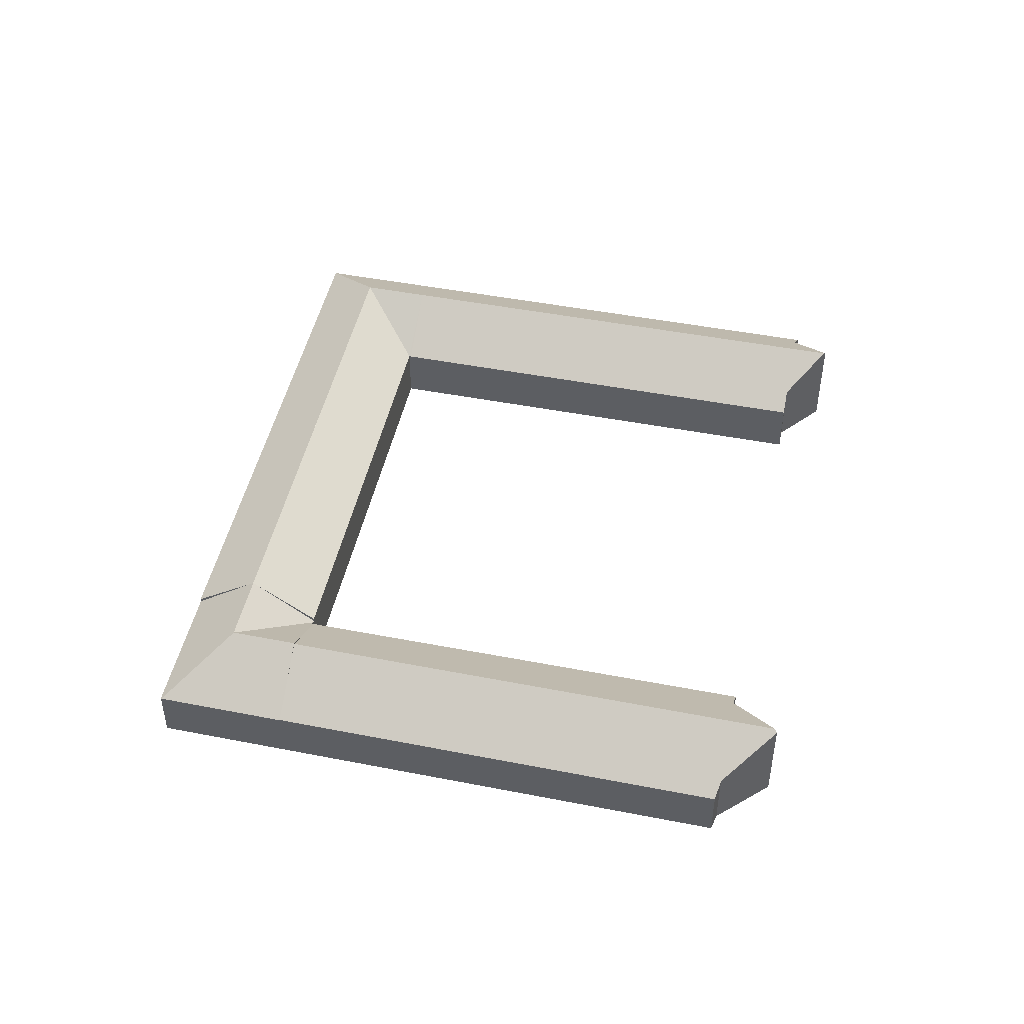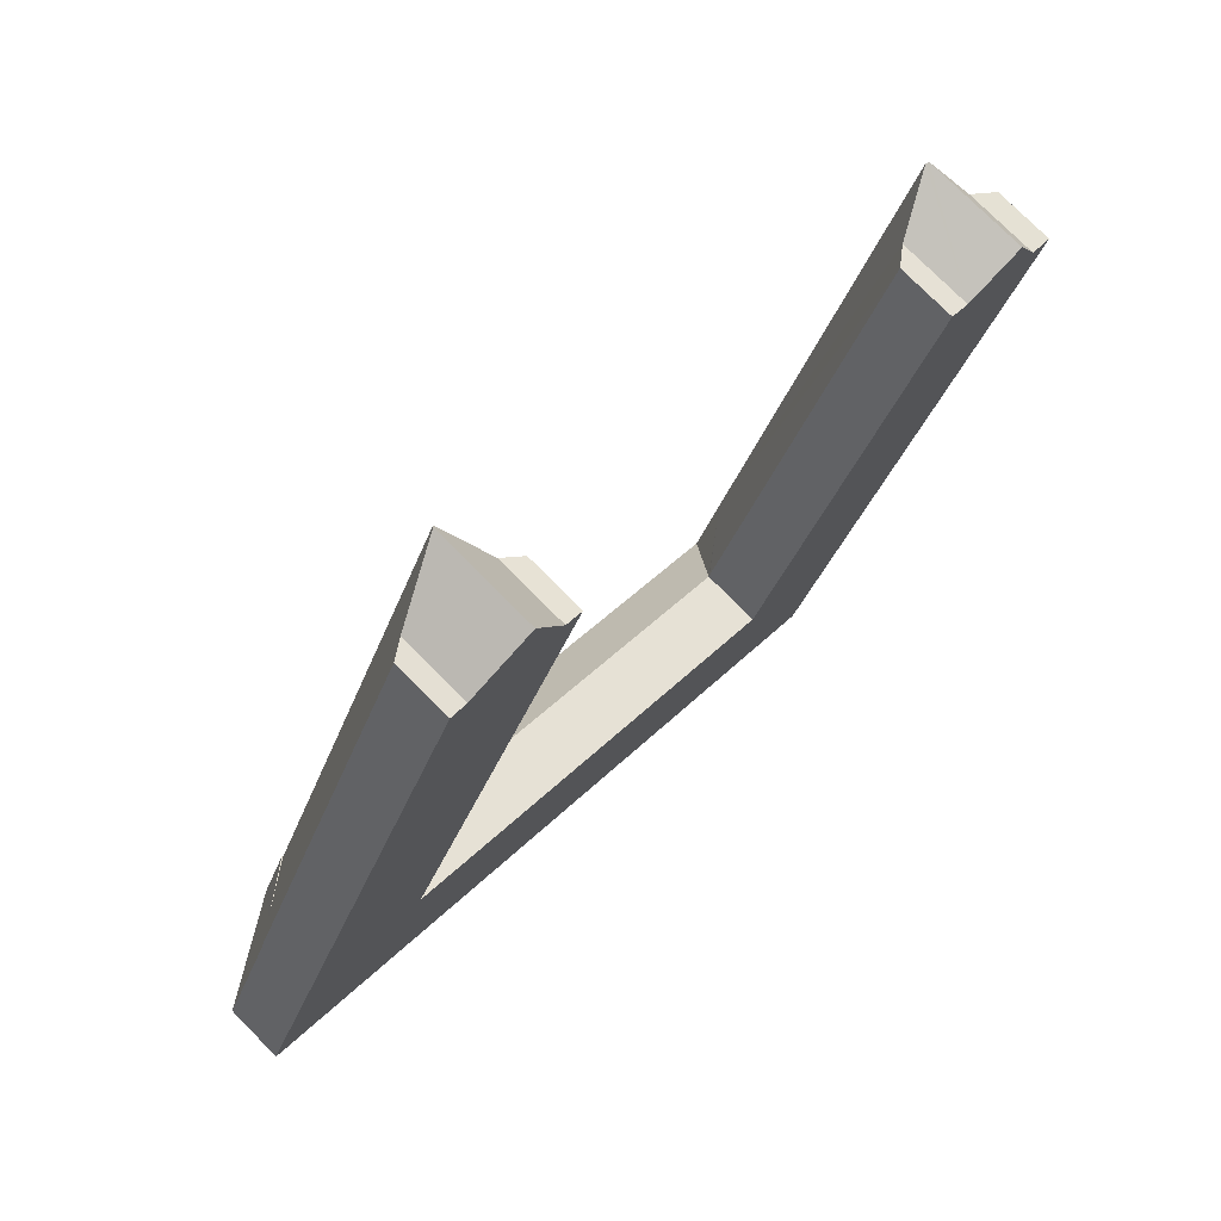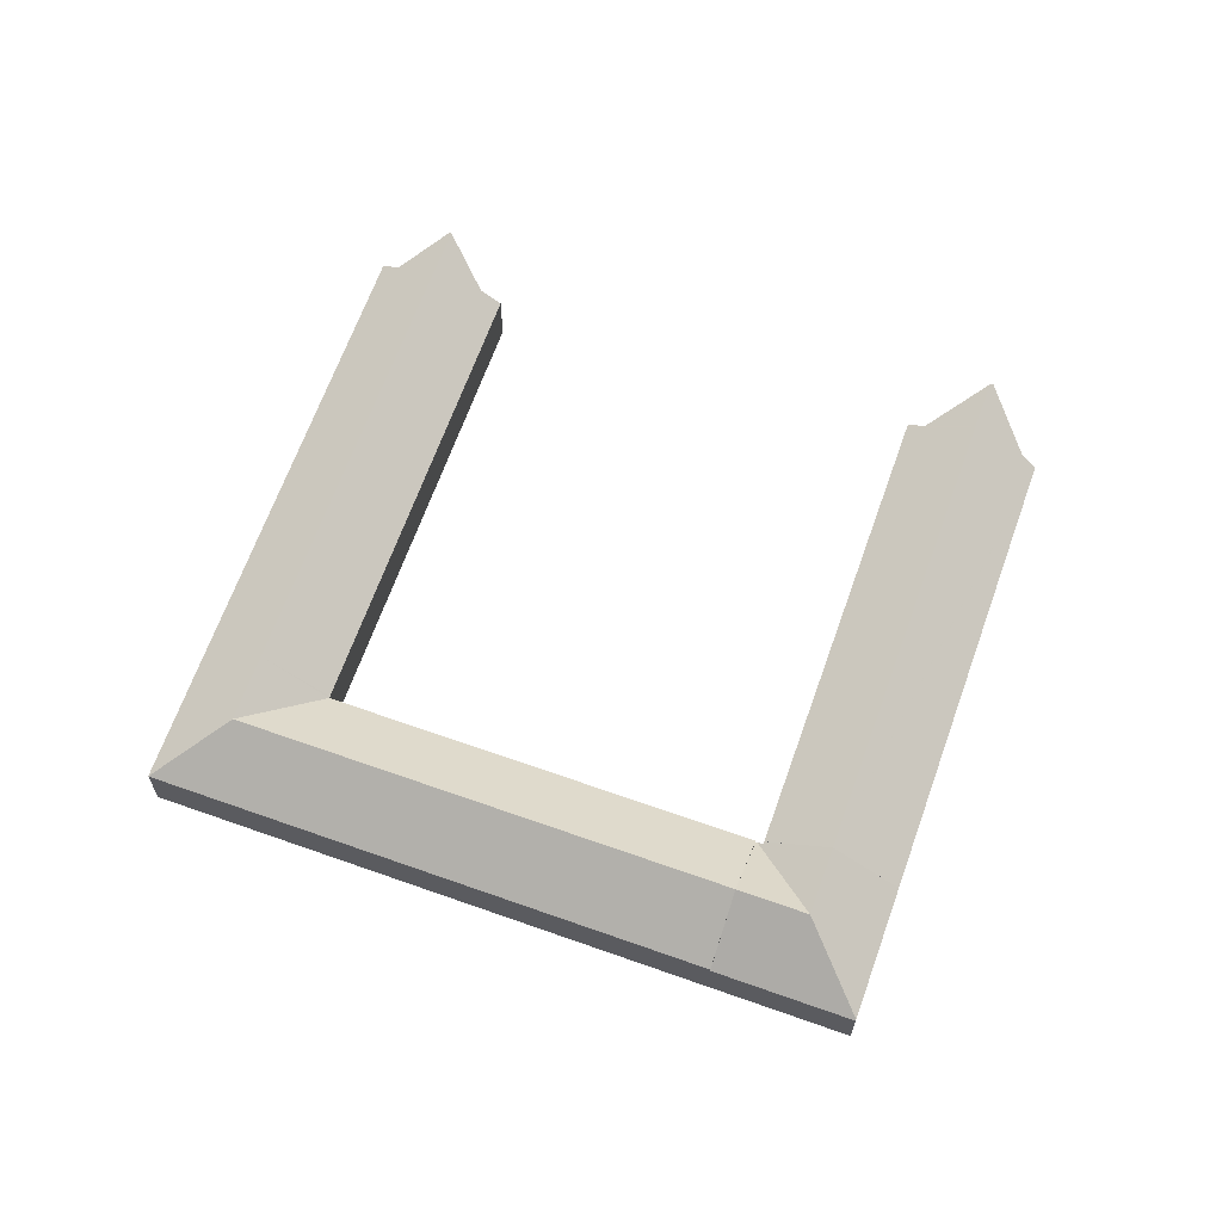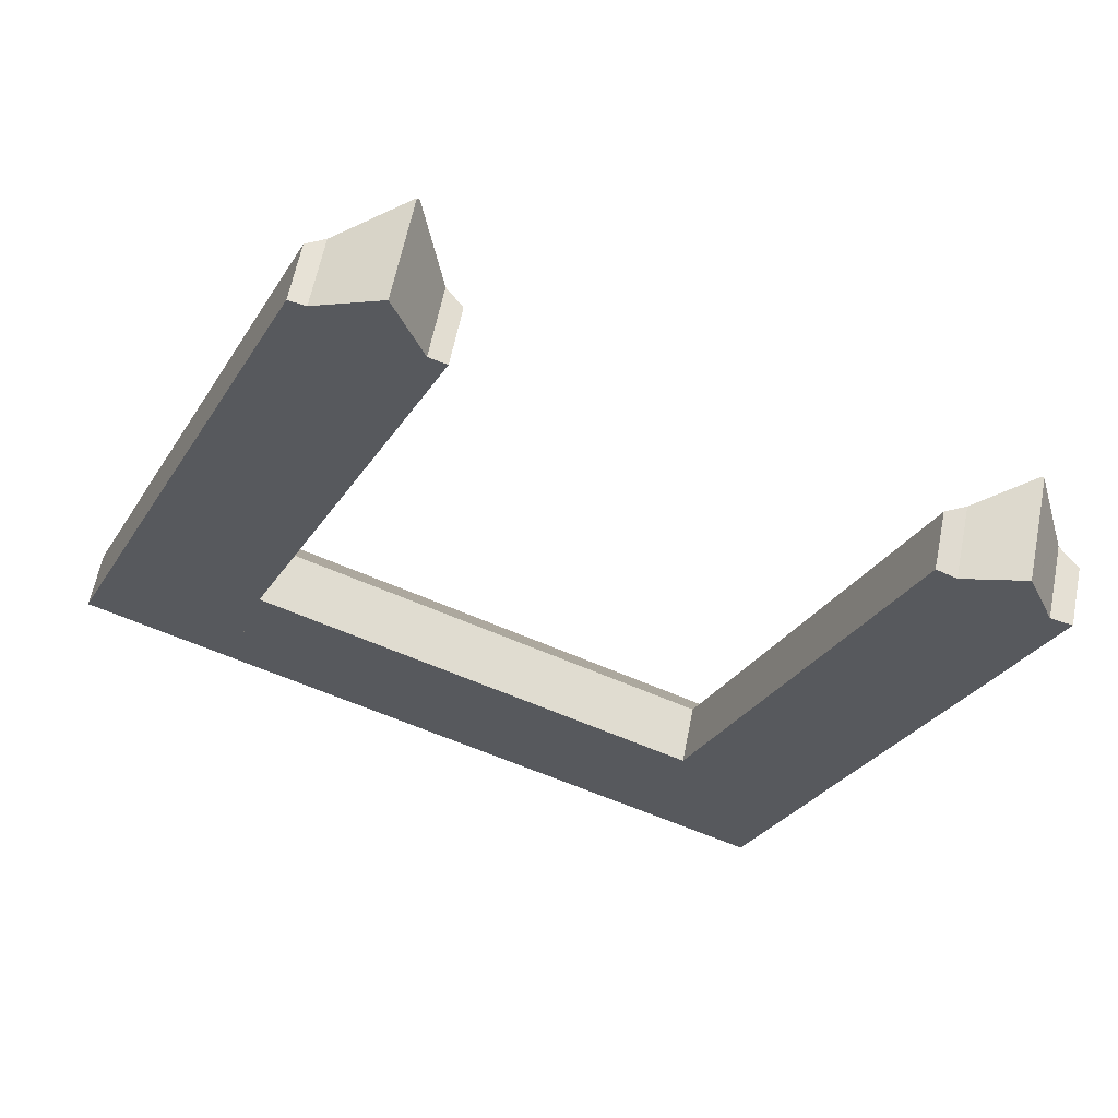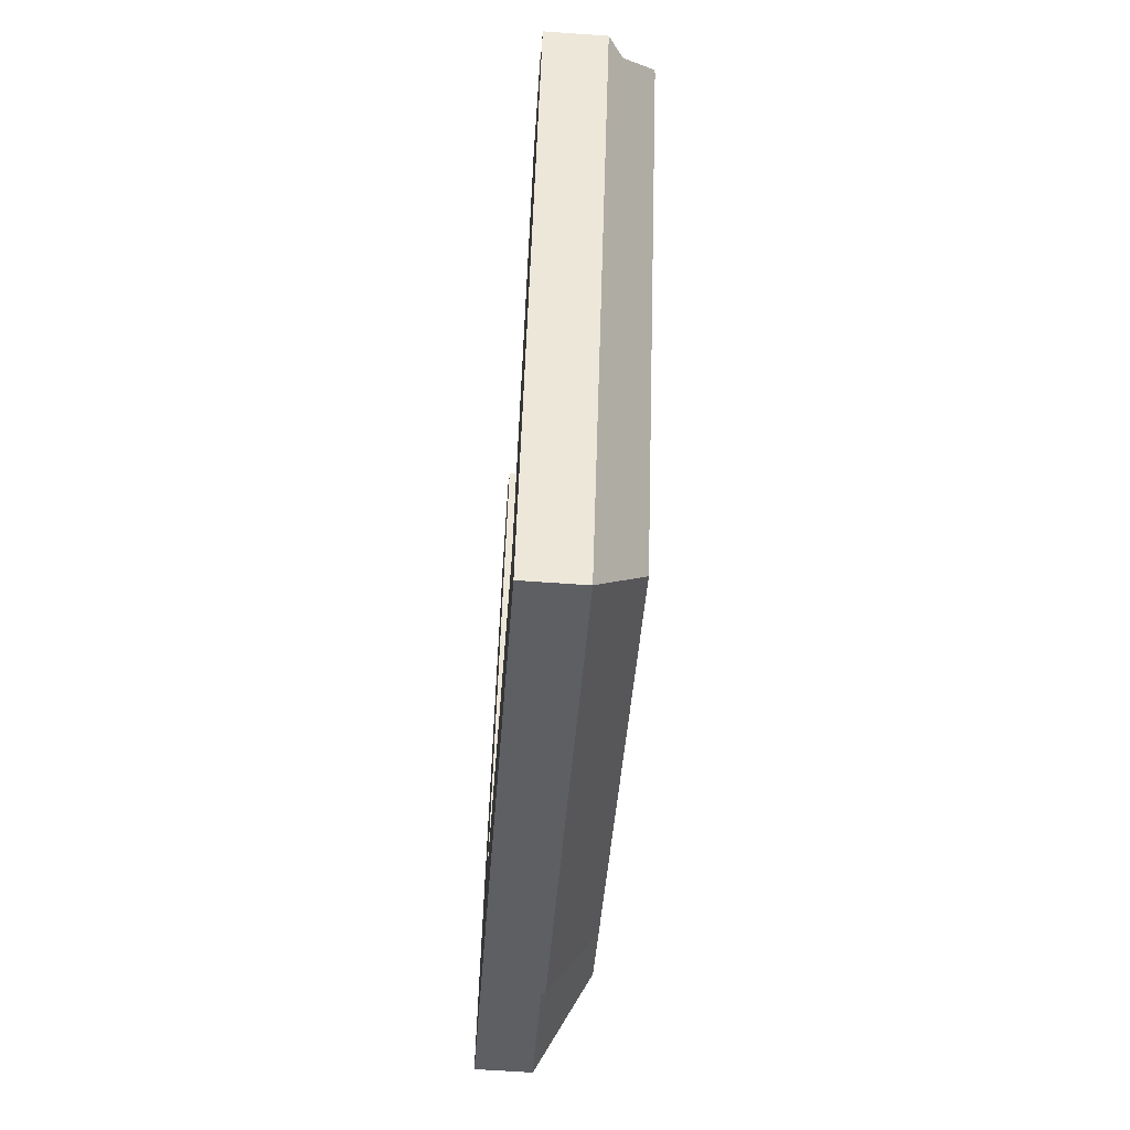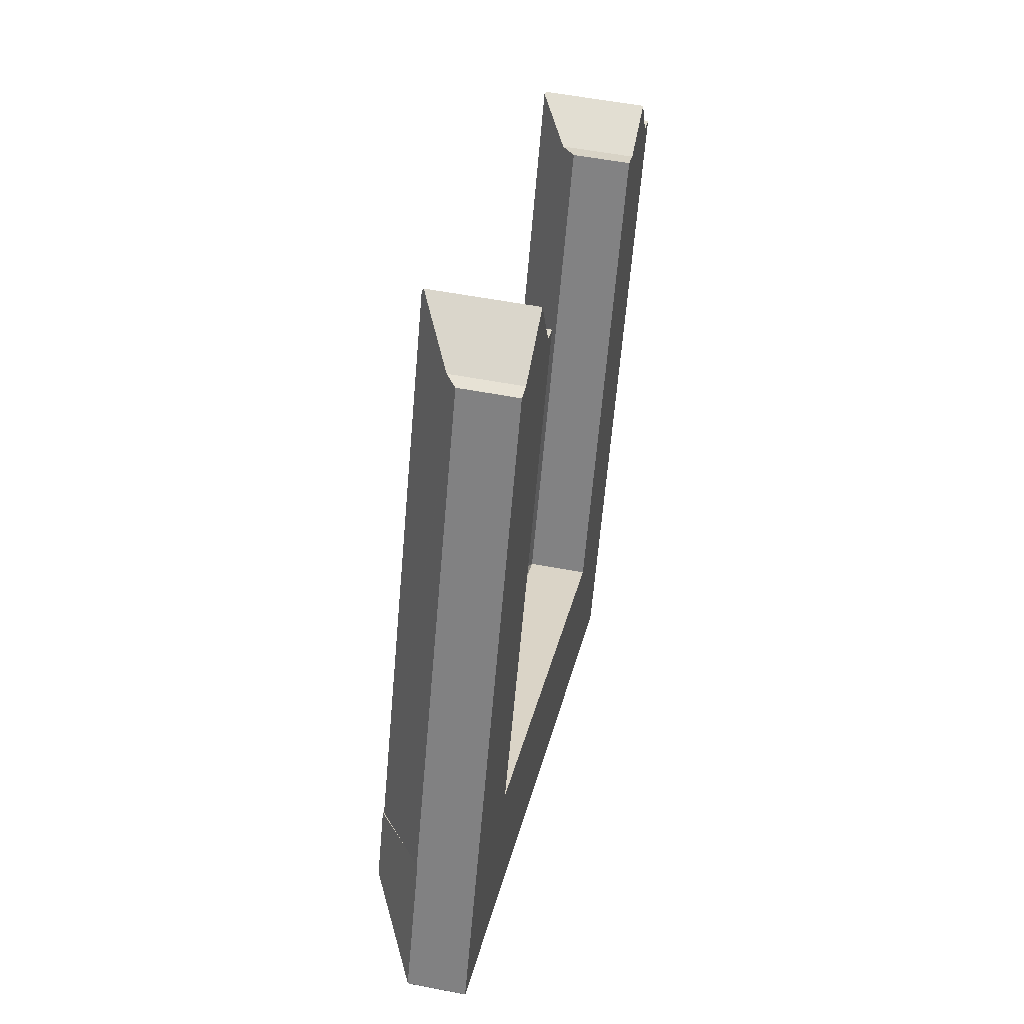
<metadata>
{"format":"obj","ext":"obj","renderer":"f3d","projection":"perspective","resolution":1024,"background":"white","views":[{"elev":48.1,"azim":-53.8,"up":"+Y"},{"elev":75.8,"azim":-44.7,"up":"+Z"},{"elev":65.3,"azim":-136.5,"up":"+Y"},{"elev":59.6,"azim":11.1,"up":"+Z"},{"elev":-63.6,"azim":85.9,"up":"+Z"},{"elev":51.7,"azim":-78.0,"up":"+Z"}]}
</metadata>
<code>
v  8.525 3.761 4.088
v  4.797 5.49 1.722
v  6.275 5.49 5.083
v  9.378 3.074 3.602
v  9.665 2.853 3.475
v  9.419 3.073 3.693
v  9.76 2.853 3.433
v  8.321 5.49 0.163
v  0.024 2.854 -0.073
v  6.883 2.854 -3.107
v  0 2.896 1.773e-16
v  4.026 3.761 6.078
v  2.894 2.891 6.579
v  9.419 -2.261e-16 3.693
v  2.894 -4.028e-16 6.579
v  4.026 -3.722e-16 6.078
v  6.275 -3.112e-16 5.083
v  8.525 -2.503e-16 4.088
v  9.378 -2.206e-16 3.602
v  9.76 -2.102e-16 3.433
v  9.665 -2.128e-16 3.475
v  8.321 -9.981e-18 0.163
v  6.883 1.902e-16 -3.107
v  0.024 4.47e-18 -0.073
v  0 0 0
v  34.39 5.49 -7.354
v  31.1 3.047 -6.008
v  31.14 3.05 -5.916
v  32.9 5.49 -10.71
v  31.01 3.047 -5.966
v  9.76 3.046 3.433
v  29.55 5.49 -9.227
v  41.47 3.045 17.2
v  42.49 3.822 16.73
v  44.72 5.49 15.75
v  45.52 5.49 17.55
v  47.97 3.047 14.31
v  47.59 3.335 14.48
v  48 3.047 14.37
v  37.65 3.047 -8.793
v  46.92 3.802 14.66
v  34.69 3.047 -15.41
v  46.86 3.88 14.81
v  45.66 5.415 17.59
v  28.09 3.047 -12.49
v  6.883 3.047 -3.107
v  31.01 3.653e-16 -5.966
v  31.1 3.679e-16 -6.008
v  42.49 -1.024e-15 16.73
v  41.47 -1.053e-15 17.2
v  45.66 -1.077e-15 17.59
v  46.92 -8.979e-16 14.66
v  46.86 -9.066e-16 14.81
v  31.14 3.623e-16 -5.916
v  45.52 -1.075e-15 17.55
v  48 -8.802e-16 14.37
v  47.59 -8.869e-16 14.48
v  47.97 -8.765e-16 14.31
v  37.65 5.384e-16 -8.793
v  34.69 9.434e-16 -15.41
v  28.09 7.647e-16 -12.49
v  17.57 5.43 30.76
v  13.99 3.514 29.64
v  17.48 5.316 30.98
v  16.47 5.43 28.25
v  6.275 5.43 5.083
v  13.12 2.921 29.83
v  13.09 2.921 29.75
v  2.894 2.921 6.579
v  19.75 2.997 26.8
v  18.93 3.652 27.35
v  19.84 2.996 27.01
v  9.419 3.097 3.693
v  17.48 -1.897e-15 30.98
v  13.99 -1.815e-15 29.64
v  18.93 -1.675e-15 27.35
v  19.84 -1.654e-15 27.01
v  13.09 -1.821e-15 29.75
v  13.12 -1.827e-15 29.83
v  17.57 -1.884e-15 30.76
v  19.75 -1.641e-15 26.8
g defaultobject
f 1 2 3
f 2 1 4
f 2 4 5
f 4 1 6
f 7 2 5
f 2 7 8
f 9 8 10
f 8 9 2
f 2 9 11
f 12 11 13
f 11 12 2
f 2 12 3
f 12 1 3
f 1 12 13
f 1 13 6
f 6 13 14
f 14 13 15
f 14 15 16
f 14 16 17
f 14 17 18
f 19 5 4
f 5 19 7
f 7 19 20
f 20 19 21
f 6 19 4
f 19 6 14
f 20 8 7
f 8 20 10
f 10 20 22
f 10 22 23
f 23 9 10
f 9 23 24
f 9 25 11
f 25 9 24
f 25 13 11
f 13 25 15
f 18 19 14
f 21 22 20
f 22 21 19
f 22 19 18
f 22 18 17
f 22 17 16
f 22 16 15
f 22 15 23
f 23 15 25
f 23 25 24
f 26 27 28
f 29 30 27
f 30 29 31
f 31 29 8
f 8 29 32
f 29 27 26
f 33 26 28
f 26 33 34
f 26 34 35
f 35 34 36
f 37 38 39
f 38 37 40
f 38 40 41
f 41 40 35
f 35 40 26
f 26 40 42
f 26 42 29
f 43 36 44
f 36 43 35
f 35 43 41
f 45 29 42
f 29 45 32
f 32 45 46
f 32 46 8
f 20 30 31
f 30 20 47
f 30 47 27
f 27 47 48
f 33 49 34
f 49 33 50
f 51 43 44
f 43 51 41
f 41 51 52
f 52 51 53
f 48 28 27
f 28 48 33
f 33 48 50
f 50 48 54
f 46 31 8
f 31 46 20
f 20 46 22
f 22 46 23
f 49 36 34
f 36 49 44
f 44 49 51
f 51 49 55
f 52 38 41
f 38 52 39
f 39 52 56
f 56 52 57
f 56 37 39
f 37 56 40
f 40 56 58
f 40 58 59
f 40 59 42
f 42 59 60
f 60 45 42
f 45 60 61
f 45 61 46
f 46 61 23
f 55 53 51
f 53 55 49
f 53 49 52
f 57 58 56
f 58 57 59
f 59 57 52
f 59 52 49
f 59 49 50
f 59 50 54
f 59 54 60
f 60 54 48
f 60 48 47
f 60 47 20
f 60 20 61
f 61 20 22
f 61 22 23
f 62 63 64
f 63 62 65
f 63 65 66
f 63 66 67
f 67 66 68
f 68 66 69
f 69 66 12
f 70 71 72
f 71 65 62
f 65 71 70
f 65 70 73
f 65 73 66
f 66 73 1
f 63 74 64
f 74 63 75
f 76 72 71
f 72 76 77
f 15 68 69
f 68 15 78
f 68 78 67
f 67 78 79
f 67 75 63
f 75 67 79
f 64 71 62
f 71 64 74
f 71 74 76
f 76 74 80
f 77 70 72
f 70 77 73
f 73 77 14
f 14 77 81
f 14 1 73
f 1 14 66
f 66 14 12
f 12 14 18
f 12 18 17
f 12 17 69
f 69 17 16
f 69 16 15
f 81 18 14
f 18 81 17
f 17 81 16
f 16 81 15
f 15 81 78
f 78 81 76
f 76 81 77
f 78 76 75
f 75 76 80
f 75 80 74
f 78 75 79

</code>
